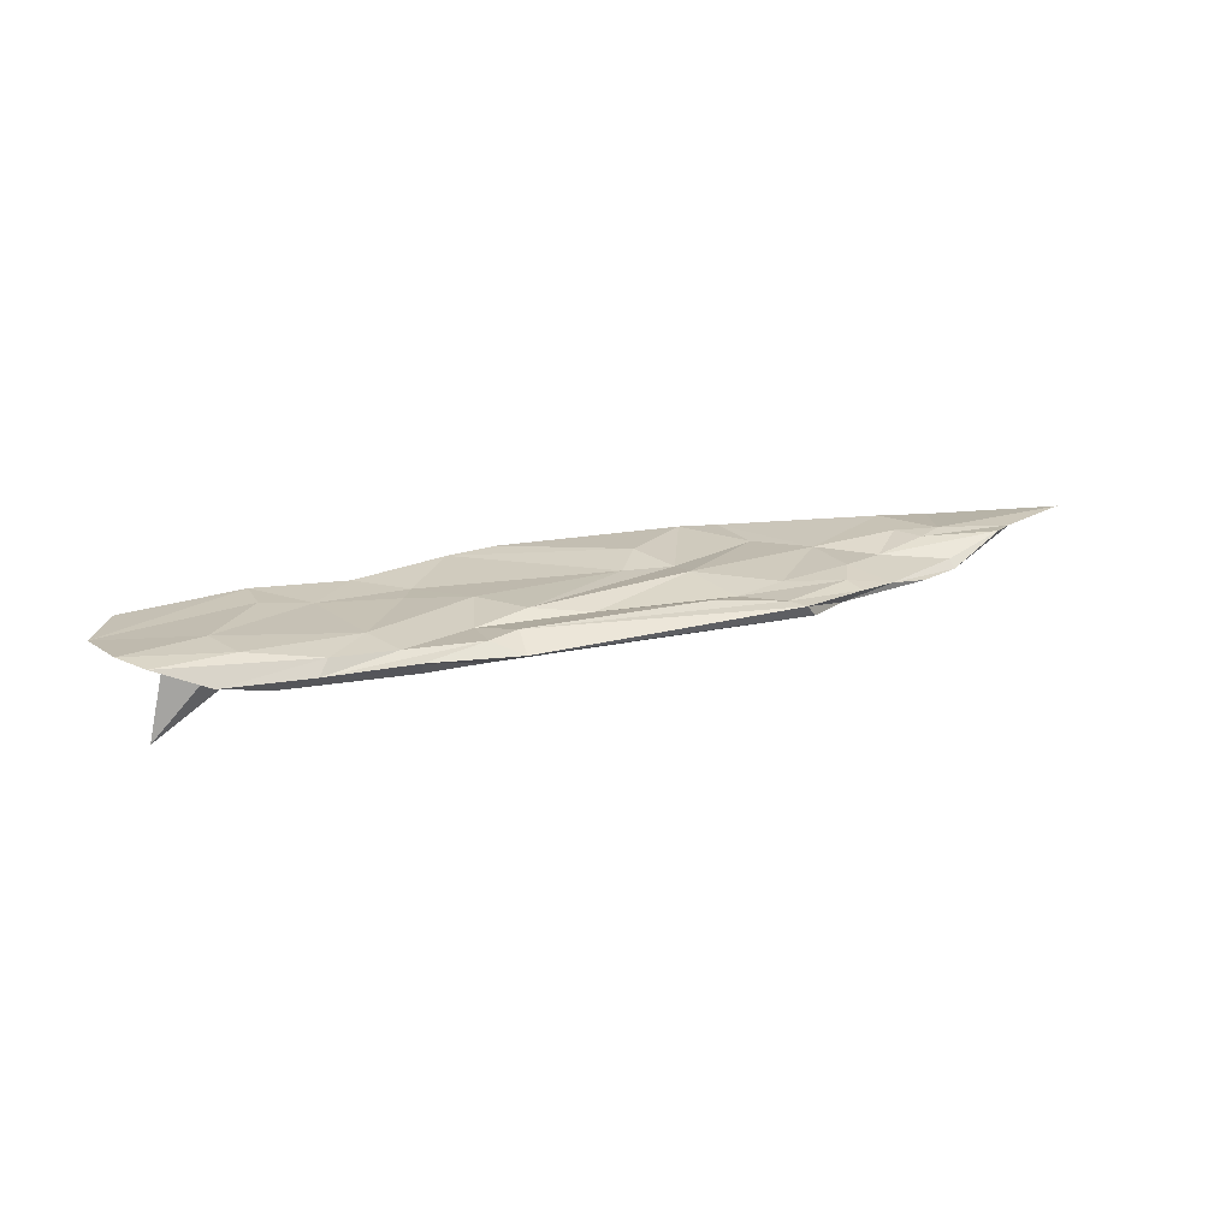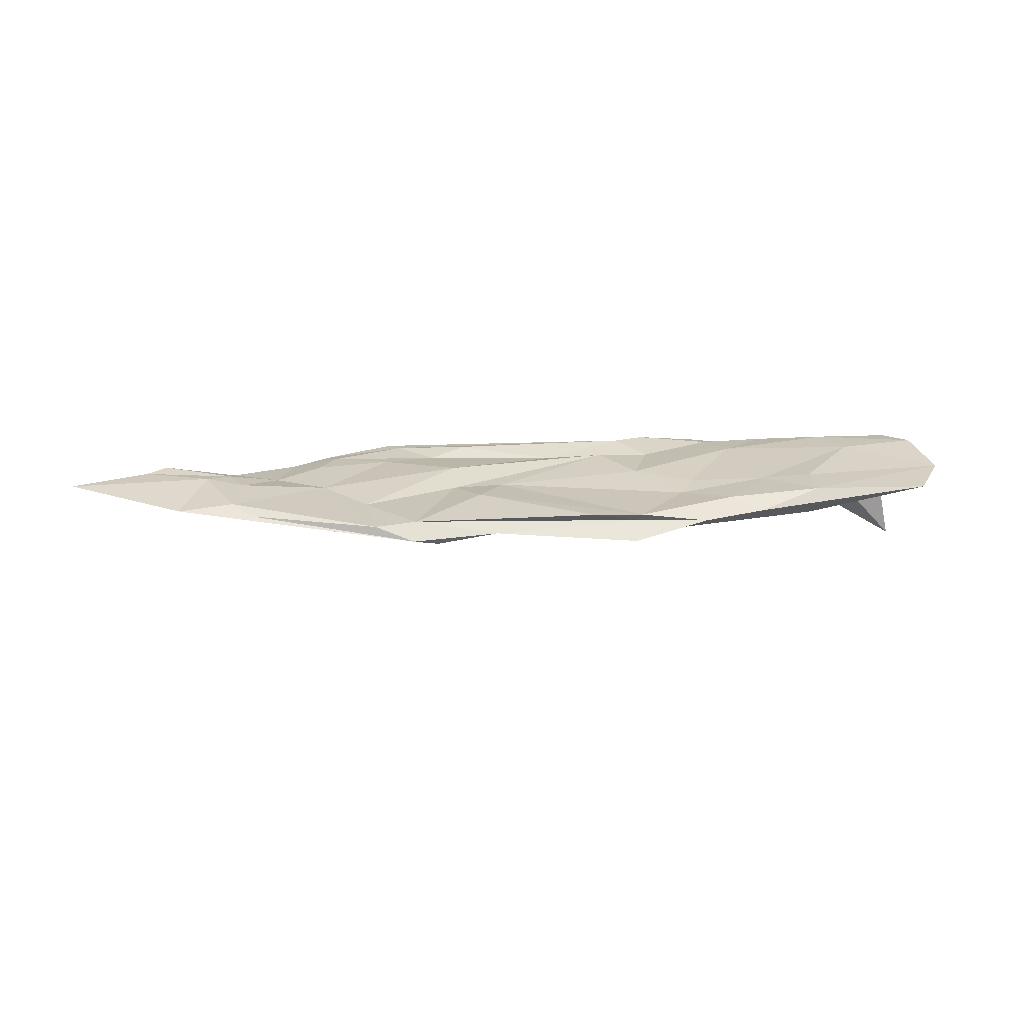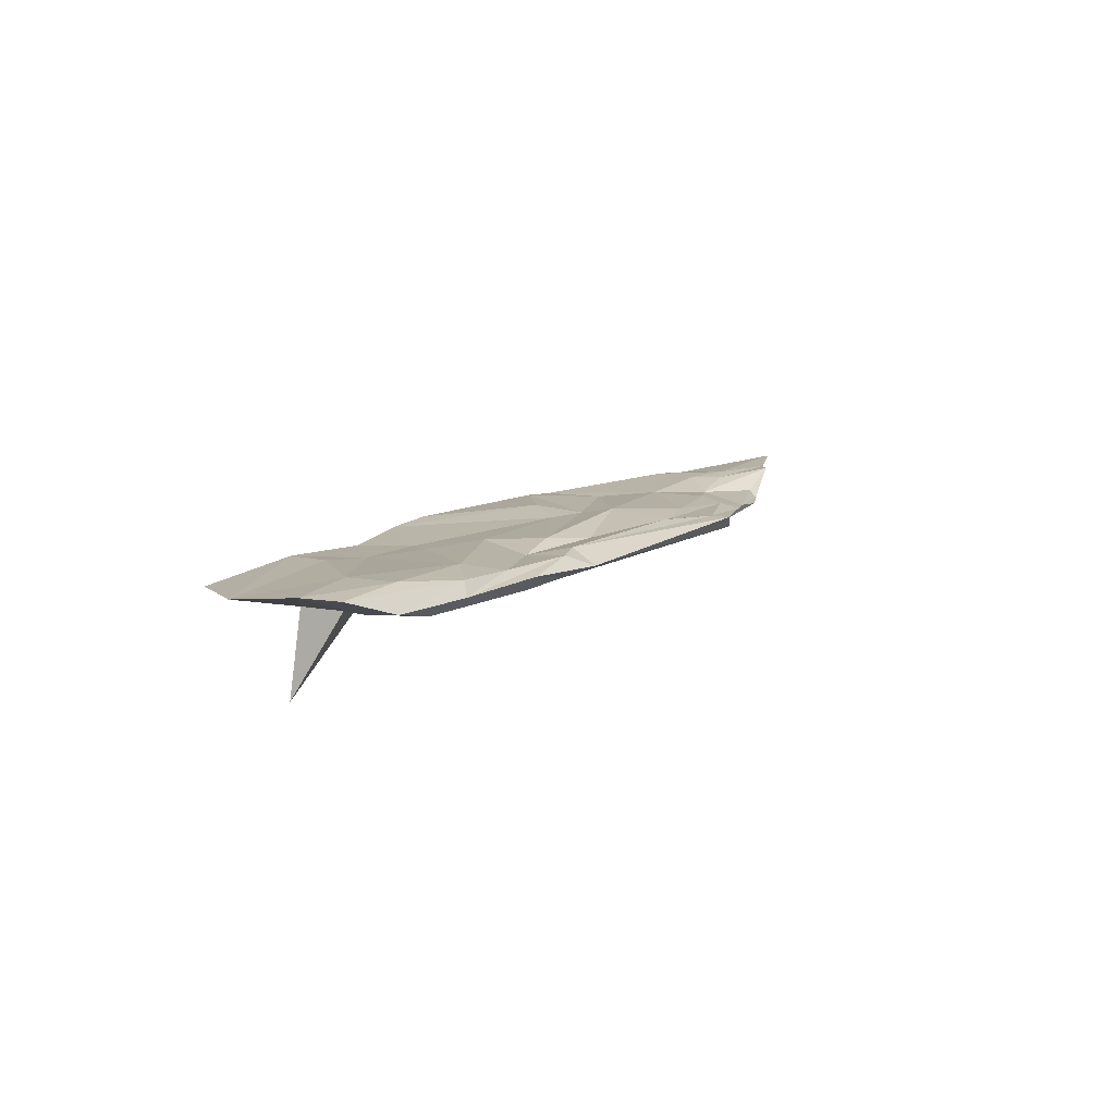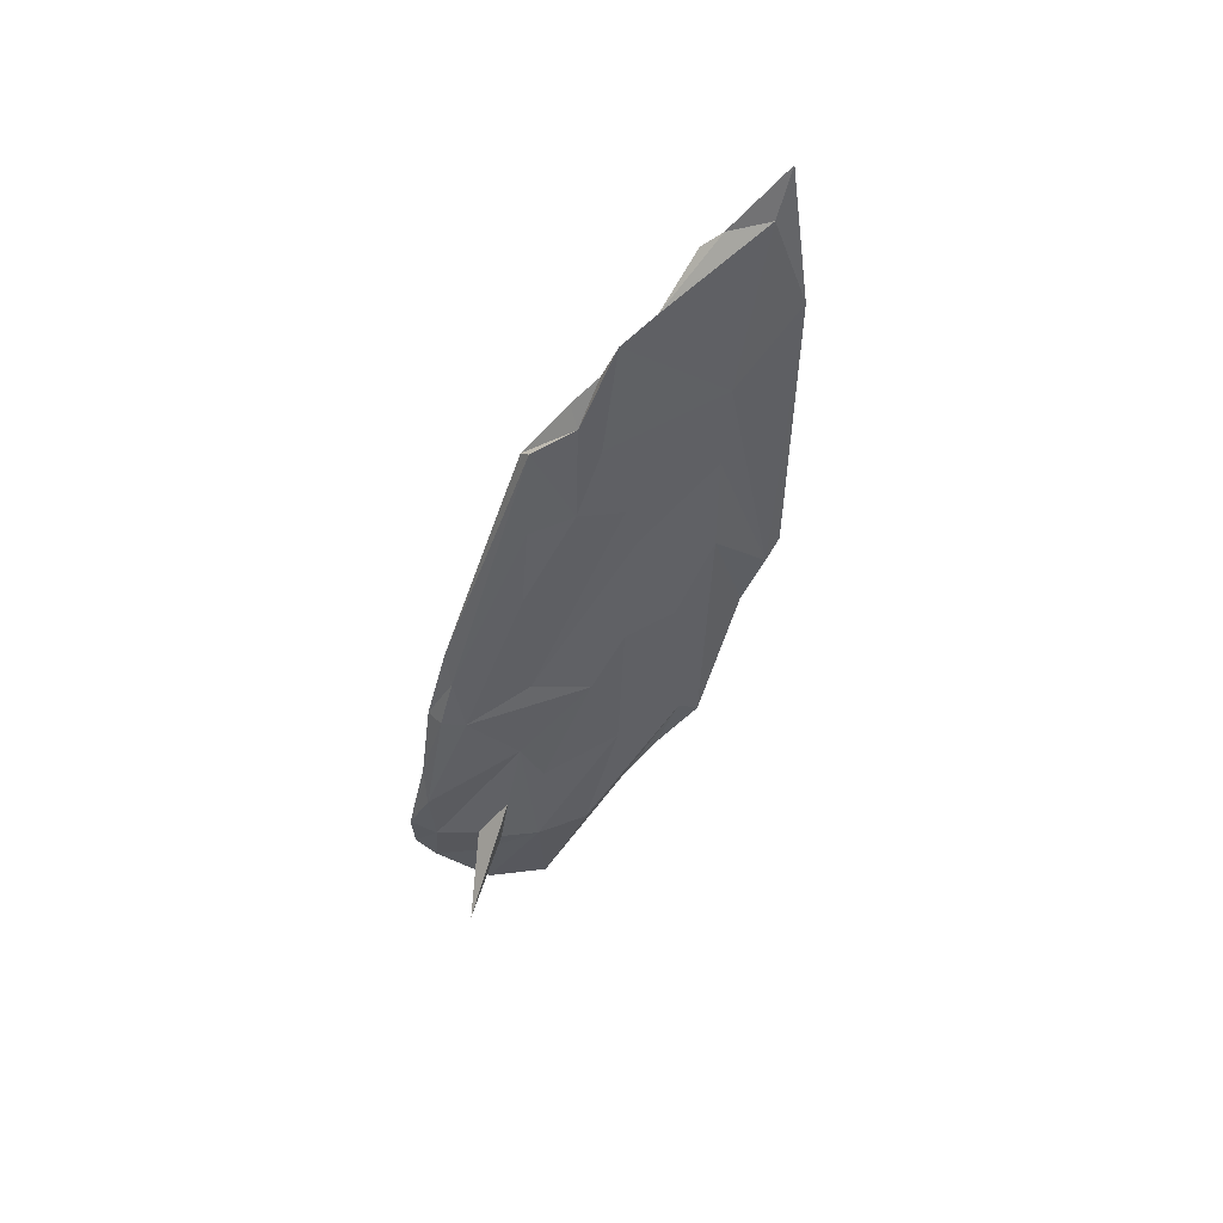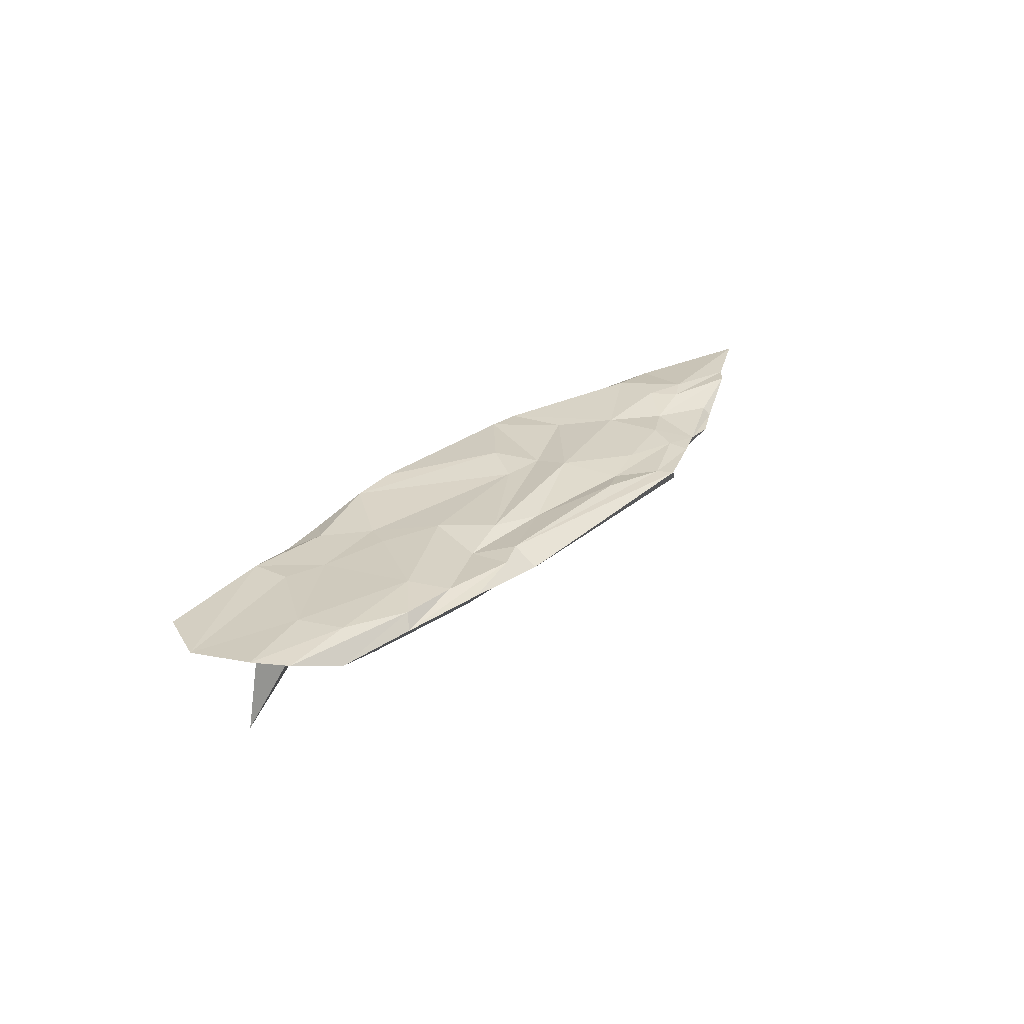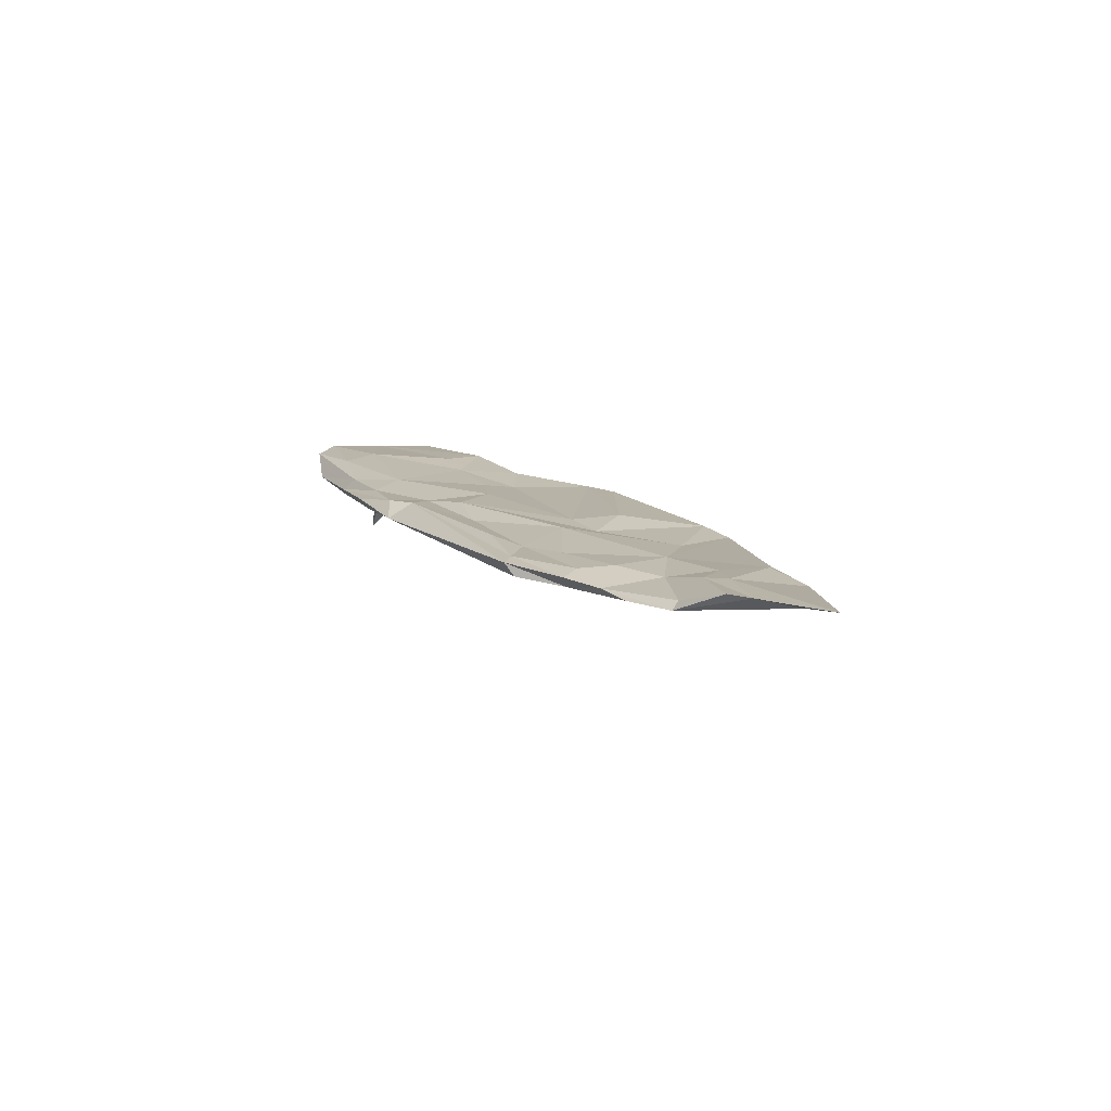
<metadata>
{"format":"obj","ext":"obj","renderer":"f3d","projection":"perspective","resolution":1024,"background":"white","views":[{"elev":20.6,"azim":155.6,"up":"+Y"},{"elev":23.5,"azim":-7.6,"up":"+Y"},{"elev":11.0,"azim":120.7,"up":"+Y"},{"elev":-44.7,"azim":-109.9,"up":"+Y"},{"elev":26.0,"azim":124.3,"up":"+Y"},{"elev":13.1,"azim":-120.9,"up":"+Y"}]}
</metadata>
<code>
o Cube
v -0.7005 0.02436 -0.07397
v -0.6494 0.006554 0.1346
v 0.7876 0.02755 -0.138
v 0.6864 0.02692 0.1036
v -0.3687 0.004913 0.229
v -0.6931 0.02235 0.09359
v -0.4833 0.01177 -0.1348
v 0.2458 0.01192 0.2555
v -0.1593 0.02139 -0.06437
v -0.3829 0.005254 0.09727
v -0.4769 0.01109 -0.00447
v -0.5883 0.003211 -0.08647
v -0.6694 0.02447 -0.01355
v -0.7535 0.03023 -0.05058
v -0.4437 0.00543 -0.2011
v -0.2021 0.001843 -0.1869
v -0.279 0.004407 -0.2588
v 0.4747 0.01426 0.1852
v -0.1225 0.01519 -0.2184
v 0.3411 0.01217 -0.2343
v 0.2818 0.01388 -0.003753
v 0.3337 0.002239 -0.1373
v 0.6835 0.02697 0.1901
v 0.6362 0.009915 -0.1882
v 0.5802 0.01614 0.08342
v 0.5395 0.01708 -0.1131
v 0.821 0.0327 -0.04727
v 0.1336 0.0179 0.2568
v -0.1147 0.02152 0.1114
v -0.3189 0.00783 -0.1601
v 0.2126 0.01707 -0.1137
v -0.05103 0.009175 0.02741
v 0.08806 0.000964 -0.1492
v 0.2709 0.01556 -0.2103
v 0.4992 0.005571 -0.1956
v 0.3913 0.0151 -0.05145
v 0.3714 0.002728 0.1177
v 0.4068 0.008203 0.05838
v -0.1661 0.004293 0.01994
v -0.2765 0.01286 0.2298
v -0.9001 0.03049 -0.1017
v 0.9551 0.02178 -0.1412
v 1.021 0.01596 0.06335
v -0.2281 -0.03218 0.2591
v -0.8178 0.01031 0.09199
v -0.6295 -0.0208 -0.2039
v 0.2379 -0.03459 0.2519
v -0.2491 -0.02524 -0.05092
v -0.4306 -0.0225 0.07923
v -0.6047 -0.02164 0.03199
v -0.7269 -0.02361 -0.1635
v -0.9614 0.01542 -0.03004
v -1.07 0.03311 -0.03878
v -0.4271 -0.03583 -0.2137
v -0.2128 -0.03481 -0.1421
v -0.3284 -0.02609 -0.2795
v 0.6685 -0.03355 0.1882
v -0.1301 -0.0324 -0.219
v 0.4693 -0.03786 -0.2195
v 0.2391 -0.04347 0.0493
v 0.4528 -0.04007 -0.1669
v 0.948 0.01374 0.1825
v 0.8454 -0.01861 -0.1834
v 0.7461 -0.04771 0.09881
v 0.8561 -0.02363 -0.1155
v 0.9997 0.03013 -0.07757
v 0.2284 -0.0384 0.2905
v -0.03 -0.03693 0.139
v -0.3842 -0.02702 -0.1491
v 0.2896 -0.03452 -0.06987
v 0.07289 -0.03991 0.06513
v 0.04186 -0.04311 -0.1703
v 0.3453 -0.03268 -0.232
v 0.7317 -0.04437 -0.1723
v 0.5137 -0.02449 -0.02285
v 0.377 -0.03424 0.1606
v 0.5461 -0.04459 0.04417
v -0.1769 -0.02435 6.9e-05
v -0.2366 -0.03158 0.1459
v 0.4769 -0.006311 -0.2483
v 0.2785 -0.01591 -0.2693
v -0.3044 -0.000284 -0.29
v -0.4592 -0.005761 -0.2413
v -0.5464 -0.01284 -0.2104
v -0.7245 -0.006105 -0.1467
v -0.8539 0.03274 -0.1309
v -0.2845 -0.02036 0.2663
v -0.09362 -0.01367 0.2599
v 0.2435 -0.006471 0.2444
v 0.3987 -0.01178 0.2557
v 0.5401 -0.005801 0.2287
v 0.6599 -0.01881 -0.2067
v 0.8047 -0.03656 -0.02845
v 0.8967 -0.01327 -0.000396
v 0.6898 -0.03163 0.005486
v 0.8003 -0.03743 0.02596
v 0.934 -0.1854 -4.2e-05
f 25 27 26
f 6 2 5
f 7 12 11
f 7 11 30
f 10 40 39
f 11 5 10
f 13 12 1
f 11 13 6
f 14 6 13
f 16 30 9
f 17 15 16
f 33 16 9
f 33 22 34
f 38 21 37
f 36 26 35
f 26 27 3
f 29 28 8
f 11 10 9
f 31 39 32
f 37 8 18
f 34 17 19
f 35 20 22
f 25 18 23
f 40 28 29
f 66 94 93 65
f 46 50 51
f 46 69 50
f 78 49 48
f 50 49 44
f 41 51 52
f 45 50 44
f 53 52 45
f 69 55 48
f 56 58 55
f 48 72 70
f 70 61 60
f 60 75 77
f 65 93 95 75
f 42 66 65
f 47 67 68
f 50 69 48
f 78 70 71
f 47 76 57
f 73 72 58
f 74 75 61
f 57 64 62
f 79 78 68
f 2 6 45
f 23 62 43
f 3 27 66
f 86 1 12
f 87 5 2
f 14 53 45
f 15 83 84
f 8 28 89
f 12 7 84
f 14 1 41
f 17 82 83
f 34 81 82
f 18 8 90
f 20 35 92
f 23 18 91
f 24 3 42
f 27 4 43
f 40 88 89
f 20 80 81
f 24 63 92
f 40 5 87
f 51 41 86
f 80 59 73
f 81 73 56
f 82 56 54
f 84 83 54
f 84 46 51
f 85 51 86
f 41 1 86
f 45 44 87
f 88 87 44
f 88 79 67
f 90 89 67
f 91 90 47
f 91 57 62
f 63 74 92
f 92 74 59
f 27 25 4
f 4 25 23
f 40 10 5
f 10 39 9
f 13 1 14
f 13 11 12
f 11 6 5
f 7 30 15
f 15 30 16
f 17 16 19
f 16 33 19
f 33 9 31
f 34 22 20
f 22 31 21
f 31 22 33
f 21 36 22
f 36 21 38
f 35 26 24
f 26 38 25
f 38 26 36
f 26 3 24
f 29 8 32
f 11 9 30
f 39 31 9
f 31 32 21
f 32 39 29
f 8 37 32
f 32 37 21
f 34 19 33
f 35 22 36
f 18 25 37
f 37 25 38
f 40 29 39
f 62 64 43
f 43 64 94 66
f 49 79 44
f 79 49 78
f 41 52 53
f 50 52 51
f 52 50 45
f 55 69 54
f 54 69 46
f 56 55 54
f 72 55 58
f 55 72 48
f 61 73 59
f 73 61 72
f 72 61 70
f 75 60 61
f 60 77 76
f 65 74 63
f 74 65 75
f 75 64 77
f 42 65 63
f 47 68 71
f 50 48 49
f 70 78 48
f 78 71 68
f 71 70 60
f 60 76 71
f 71 76 47
f 73 58 56
f 74 61 59
f 77 64 76
f 76 64 57
f 79 68 67
f 23 43 4
f 3 66 42
f 86 12 85
f 87 2 45
f 14 45 6
f 15 84 7
f 8 89 90
f 12 84 85
f 14 41 53
f 17 83 15
f 34 82 17
f 18 90 91
f 20 92 80
f 23 91 62
f 24 42 63
f 27 43 66
f 40 89 28
f 20 81 34
f 24 92 35
f 40 87 88
f 80 73 81
f 81 56 82
f 82 54 83
f 84 54 46
f 84 51 85
f 88 44 79
f 88 67 89
f 90 67 47
f 91 47 57
f 92 59 80
f 94 64 96
f 93 97 95
f 96 64 75 95
f 96 97 94
f 97 96 95
f 97 93 94

</code>
